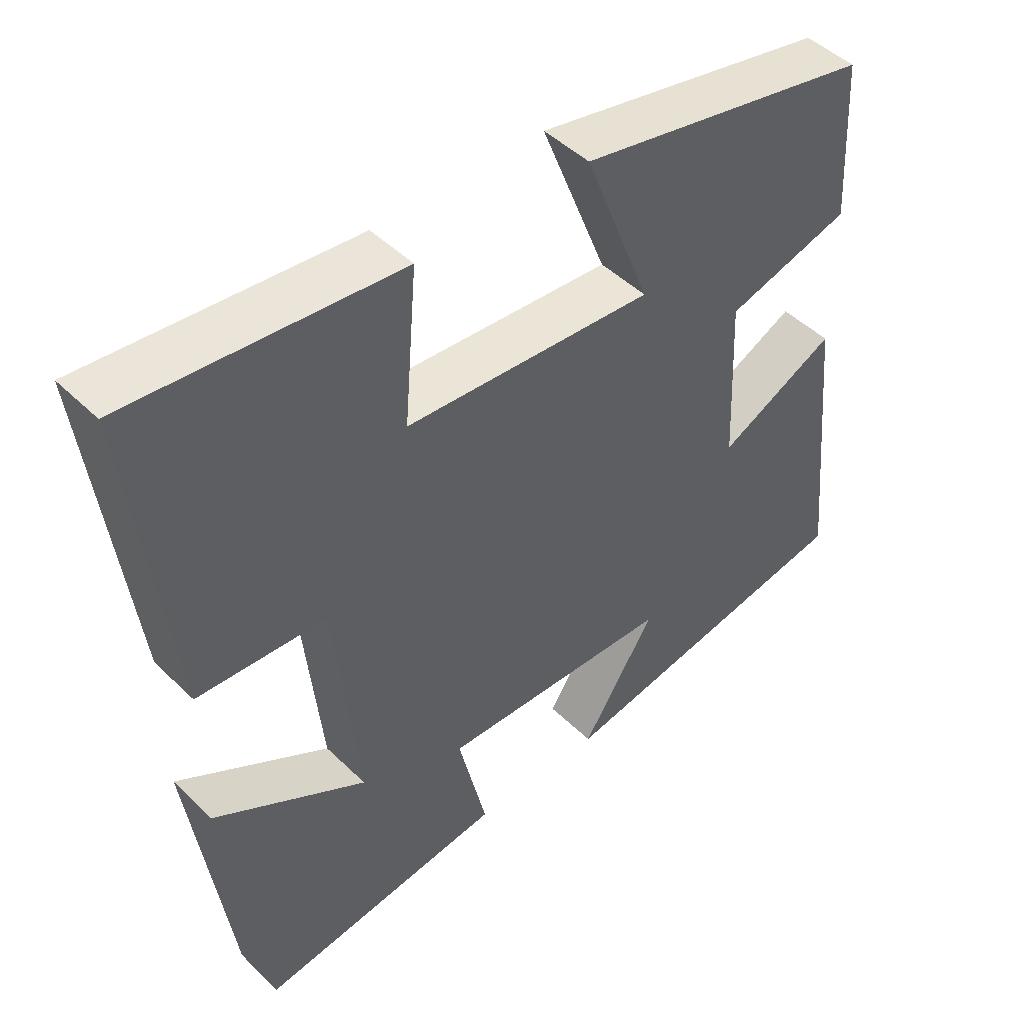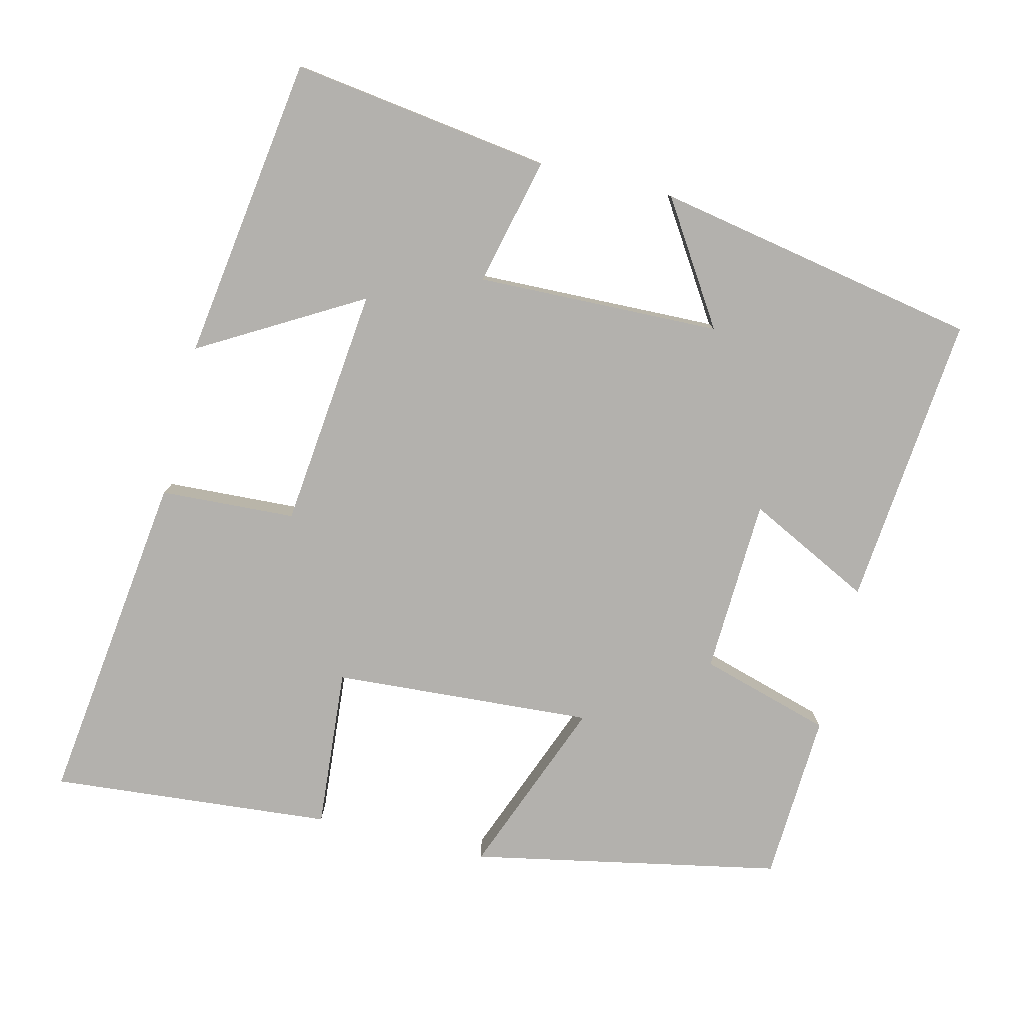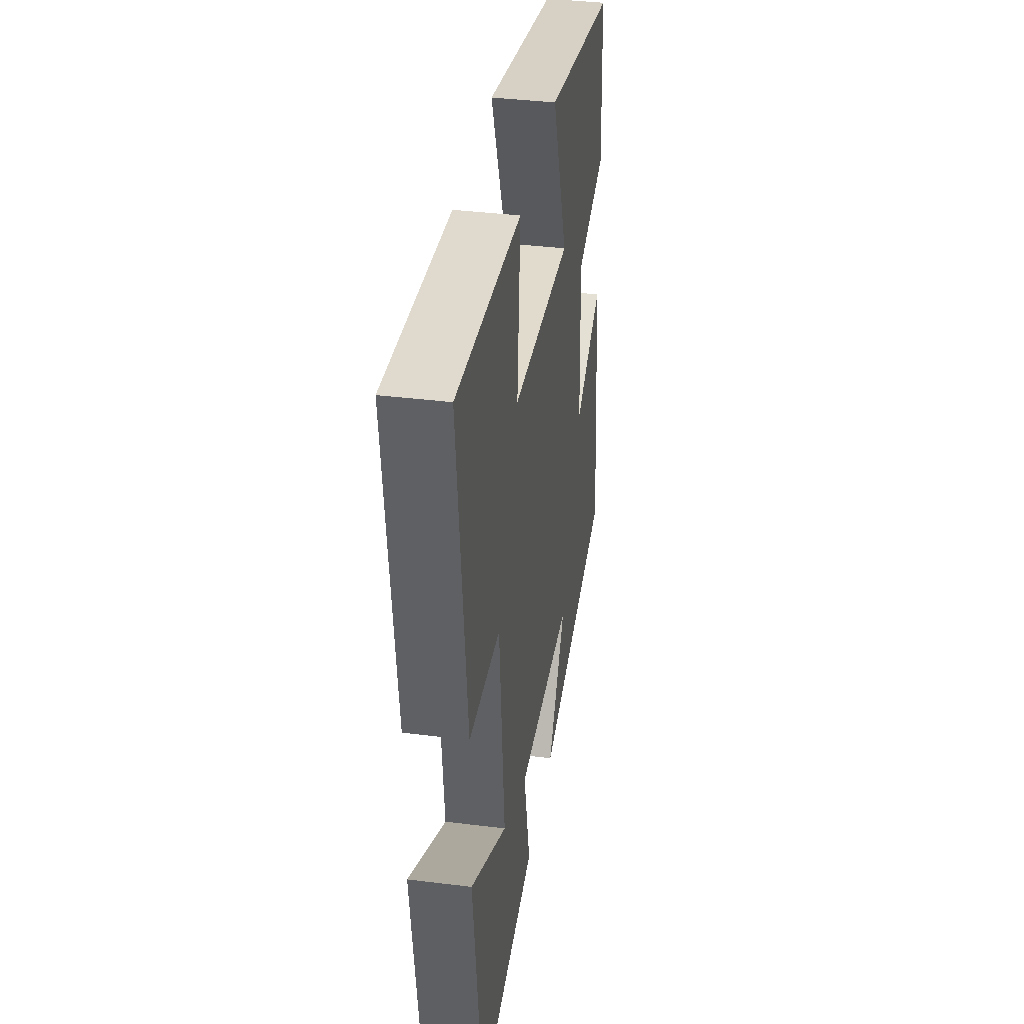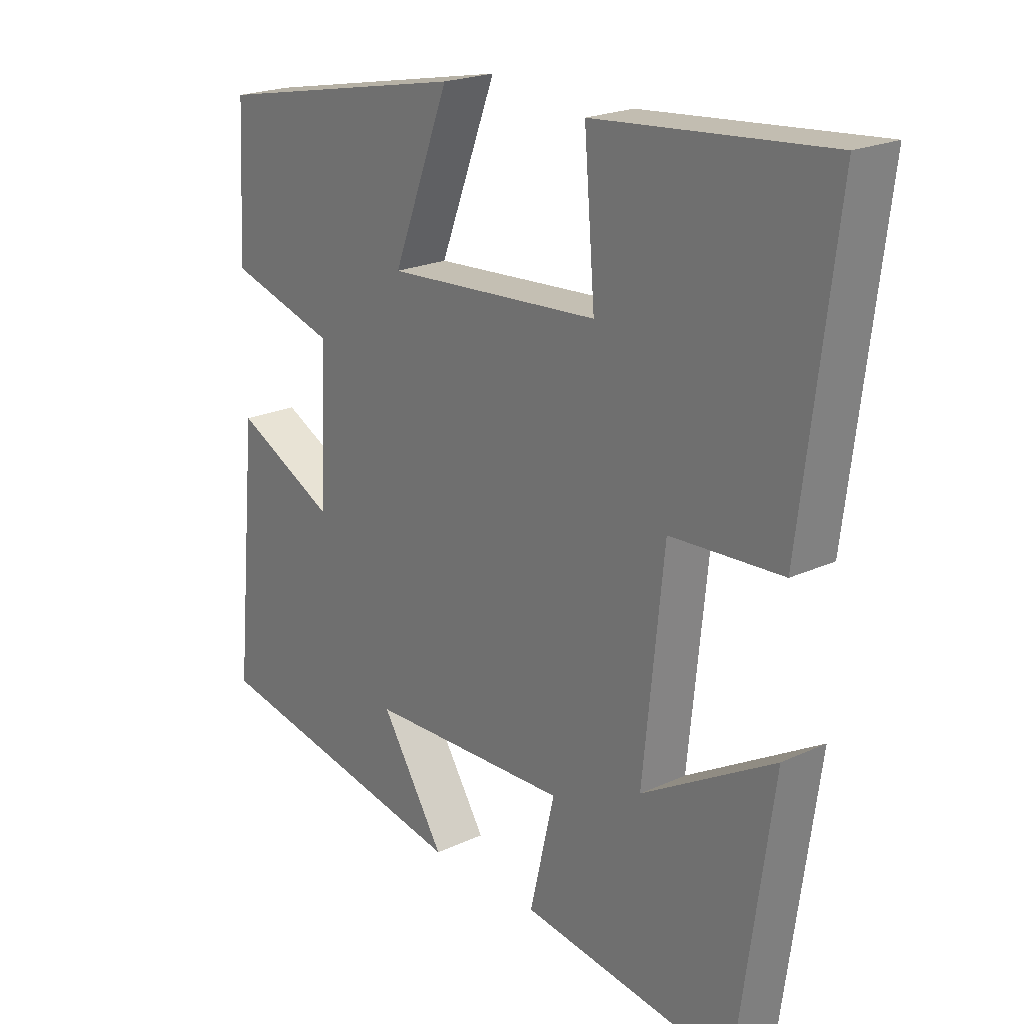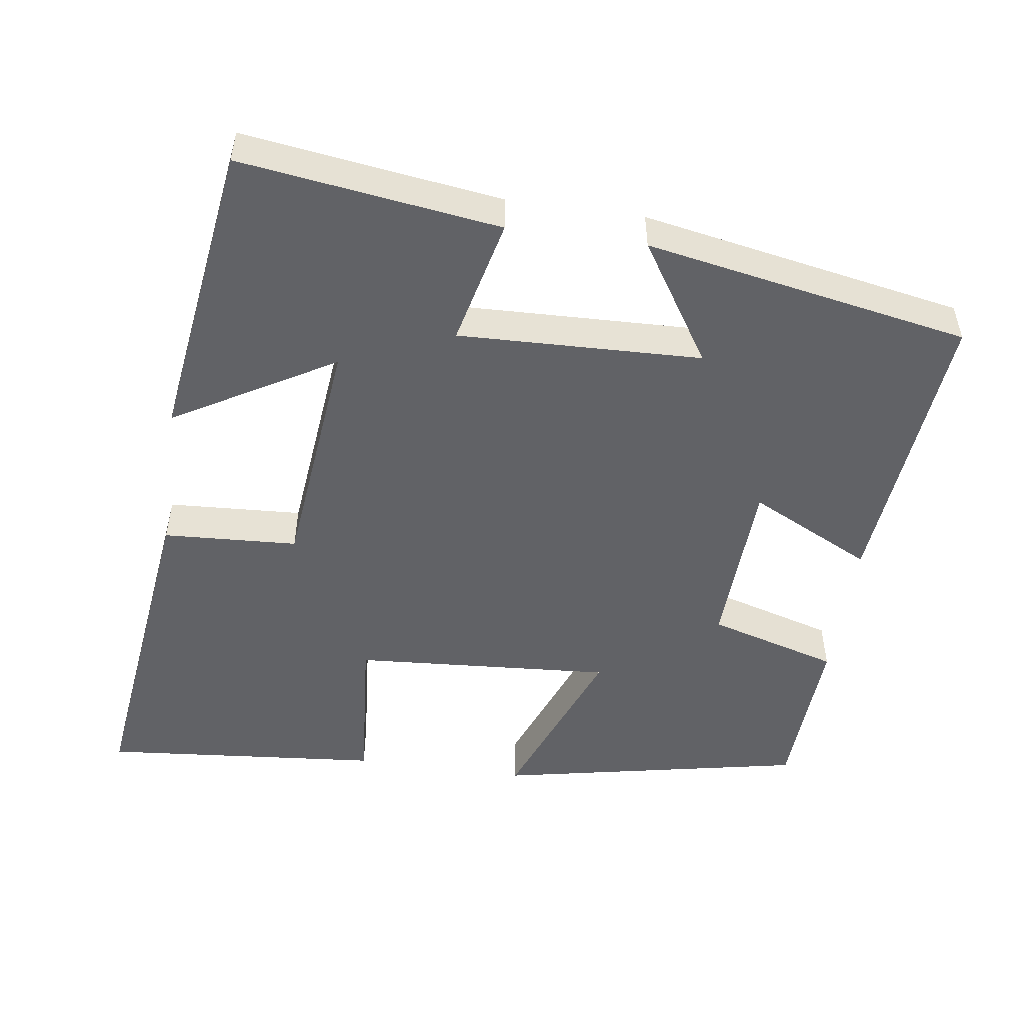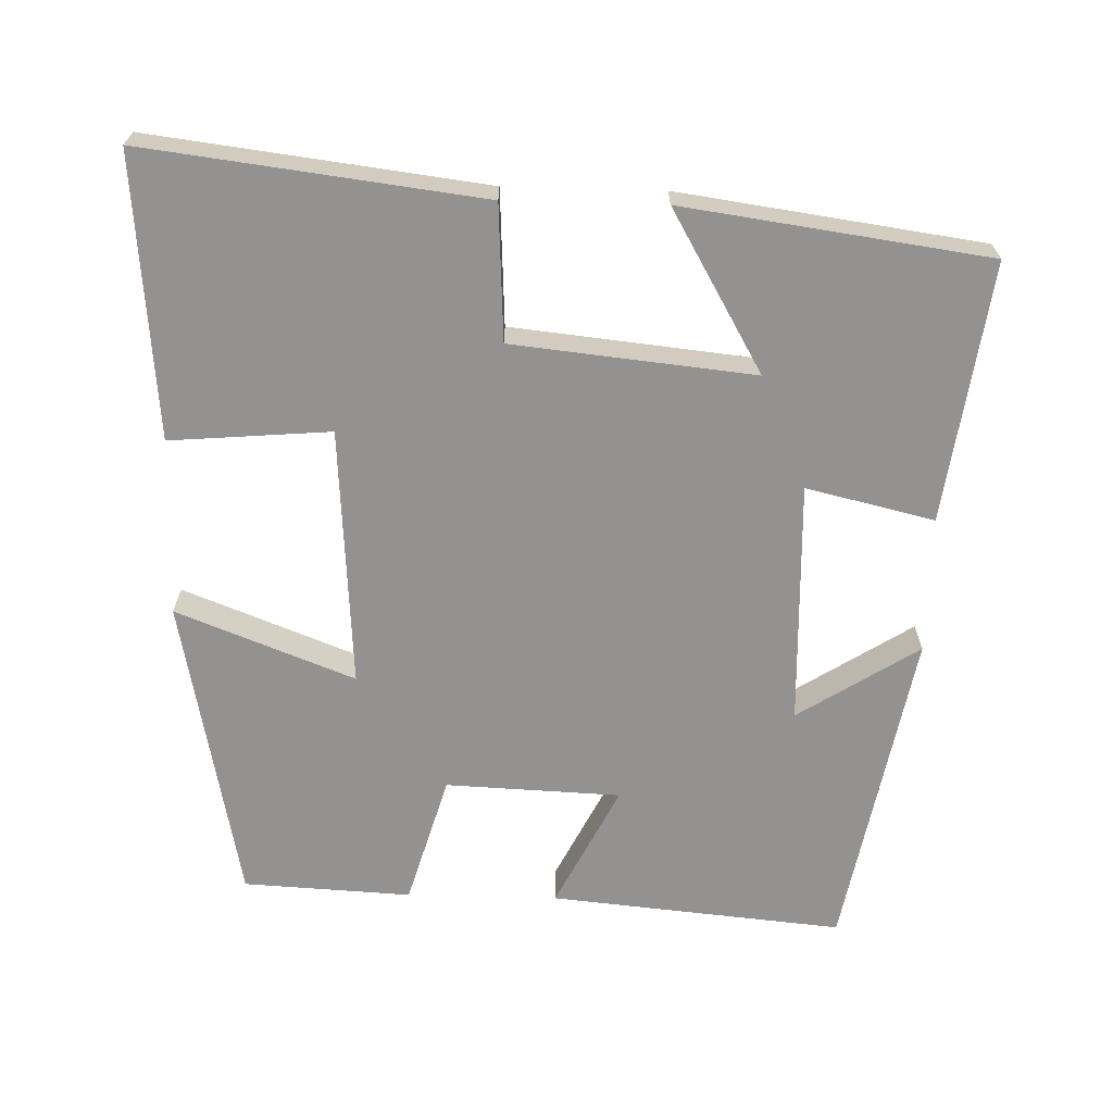
<metadata>
{"format":"obj","ext":"obj","renderer":"f3d","projection":"perspective","resolution":1024,"background":"white","views":[{"elev":46.6,"azim":137.8,"up":"+Z"},{"elev":-79.2,"azim":166.2,"up":"+Y"},{"elev":37.5,"azim":99.1,"up":"+Z"},{"elev":21.4,"azim":50.6,"up":"+Z"},{"elev":-50.7,"azim":171.9,"up":"+Y"},{"elev":-66.4,"azim":88.5,"up":"+Y"}]}
</metadata>
<code>
v 0.442 0.07 -0.549
v 0.089 0.07 -0.5
v 0.13 0.07 -0.326
v -0.202 0.07 -0.336
v -0.097 0.07 -0.5
v -0.538 0.07 -0.418
v -0.5 0.07 -0.019
v -0.332 0.07 -0.103
v -0.322 0.07 0.135
v -0.5 0.07 0.187
v -0.488 0.07 0.416
v -0.068 0.07 0.5
v -0.162 0.07 0.258
v 0.192 0.07 0.282
v 0.174 0.07 0.5
v 0.557 0.07 0.534
v 0.5 0.07 0.077
v 0.316 0.07 0.067
v 0.282 0.07 -0.261
v 0.5 0.07 -0.135
v 0.442 0 -0.549
v 0.089 0 -0.5
v 0.13 0 -0.326
v -0.202 0 -0.336
v -0.097 0 -0.5
v -0.538 0 -0.418
v -0.5 0 -0.019
v -0.332 0 -0.103
v -0.322 0 0.135
v -0.5 0 0.187
v -0.488 0 0.416
v -0.068 0 0.5
v -0.162 0 0.258
v 0.192 0 0.282
v 0.174 0 0.5
v 0.557 0 0.534
v 0.5 0 0.077
v 0.316 0 0.067
v 0.282 0 -0.261
v 0.5 0 -0.135
f 19 20 1 2
f 18 19 2 3
f 15 16 17 18
f 14 15 18
f 13 14 18 3
f 10 11 12 13
f 9 10 13
f 8 9 13 3
f 6 7 8
f 4 5 6
f 4 6 8
f 3 4 8
f 22 21 40 39
f 23 22 39 38
f 38 37 36 35
f 38 35 34
f 23 38 34 33
f 33 32 31 30
f 33 30 29
f 23 33 29 28
f 28 27 26
f 26 25 24
f 28 26 24
f 28 24 23
f 1 21 22 2
f 2 22 23 3
f 3 23 24 4
f 4 24 25 5
f 5 25 26 6
f 6 26 27 7
f 7 27 28 8
f 8 28 29 9
f 9 29 30 10
f 10 30 31 11
f 11 31 32 12
f 12 32 33 13
f 13 33 34 14
f 14 34 35 15
f 15 35 36 16
f 16 36 37 17
f 17 37 38 18
f 18 38 39 19
f 19 39 40 20
f 20 40 21 1

</code>
